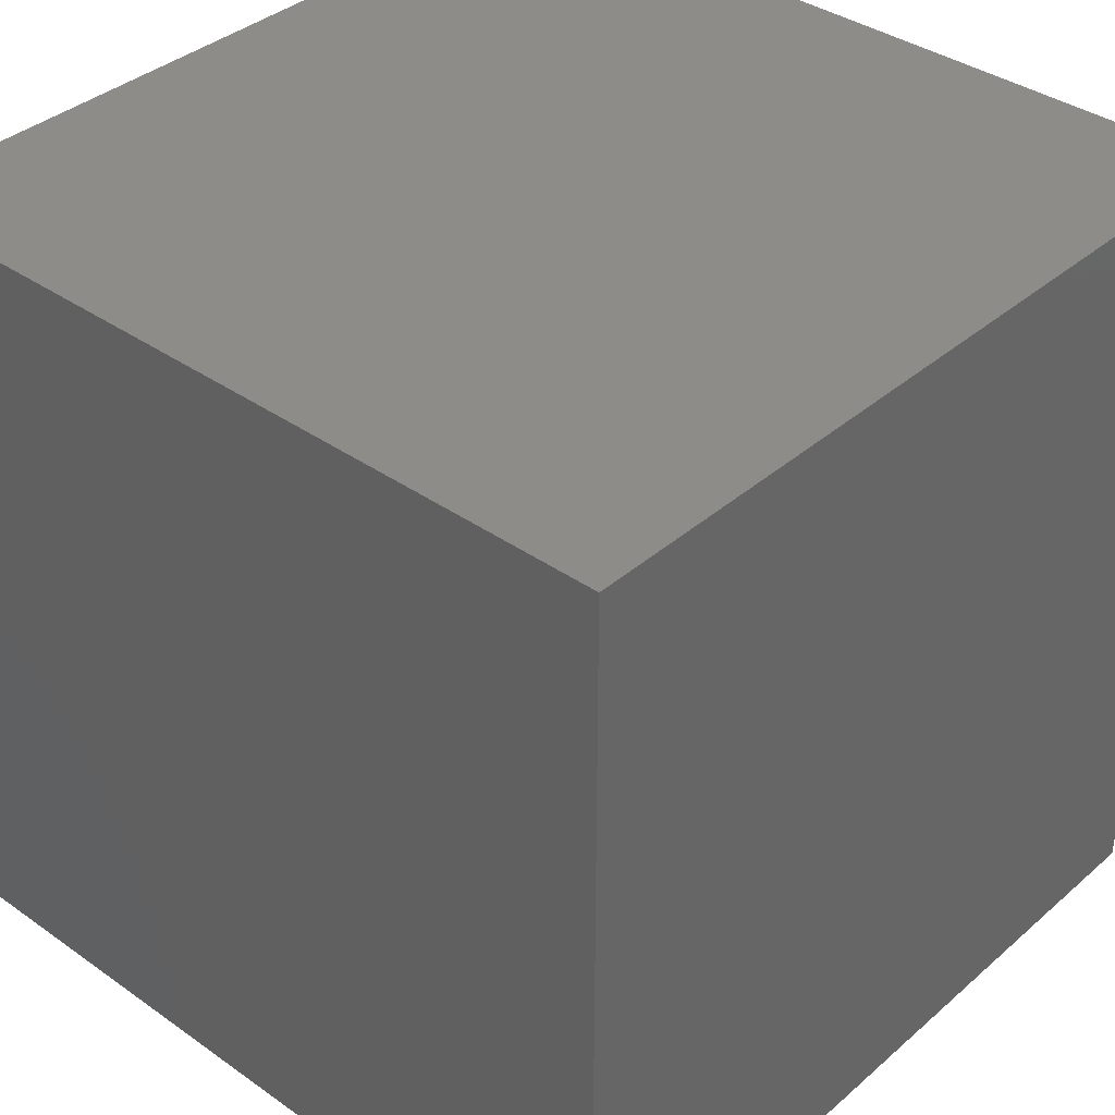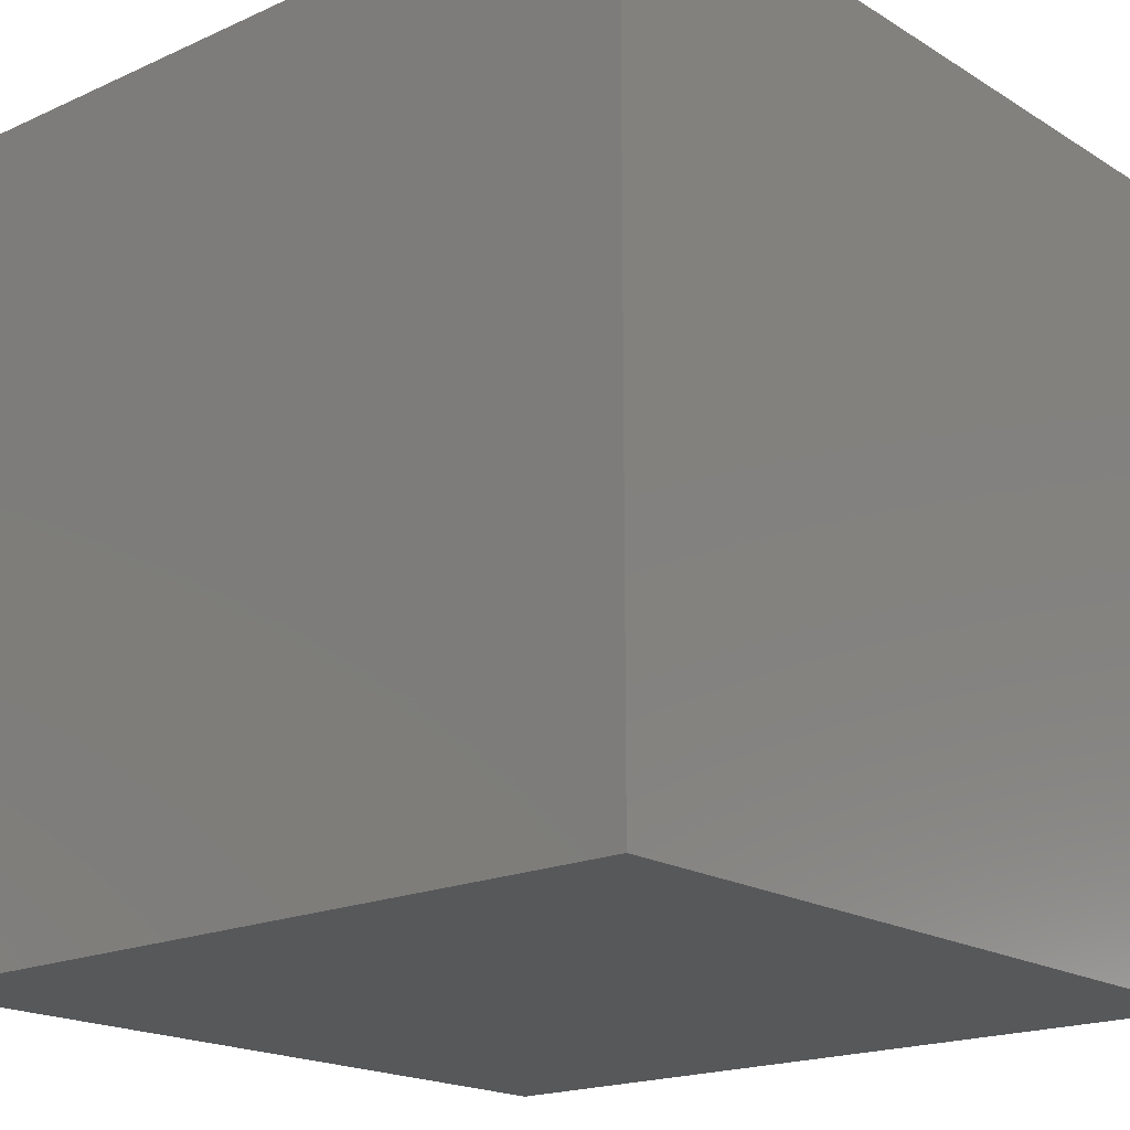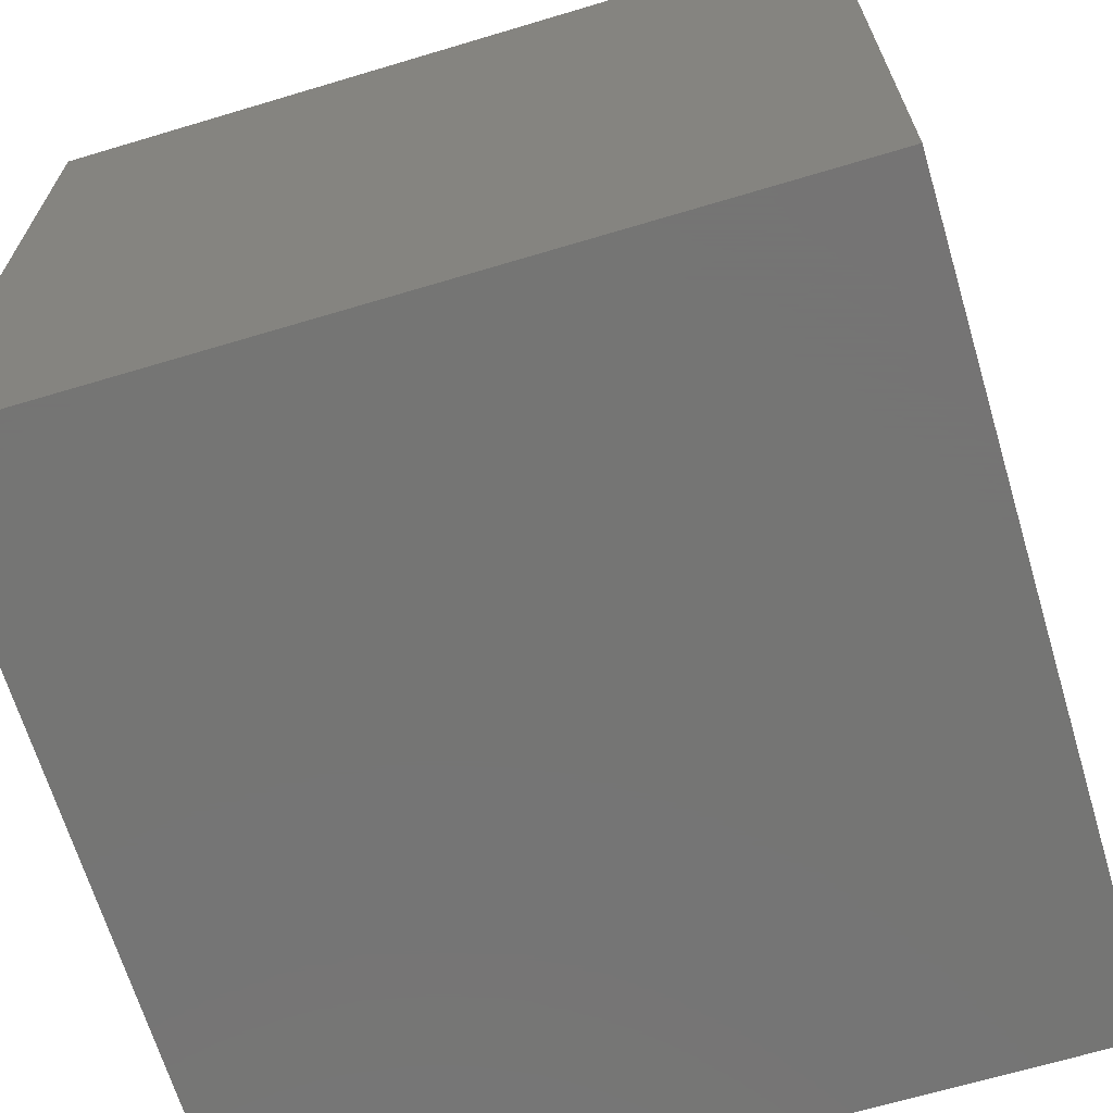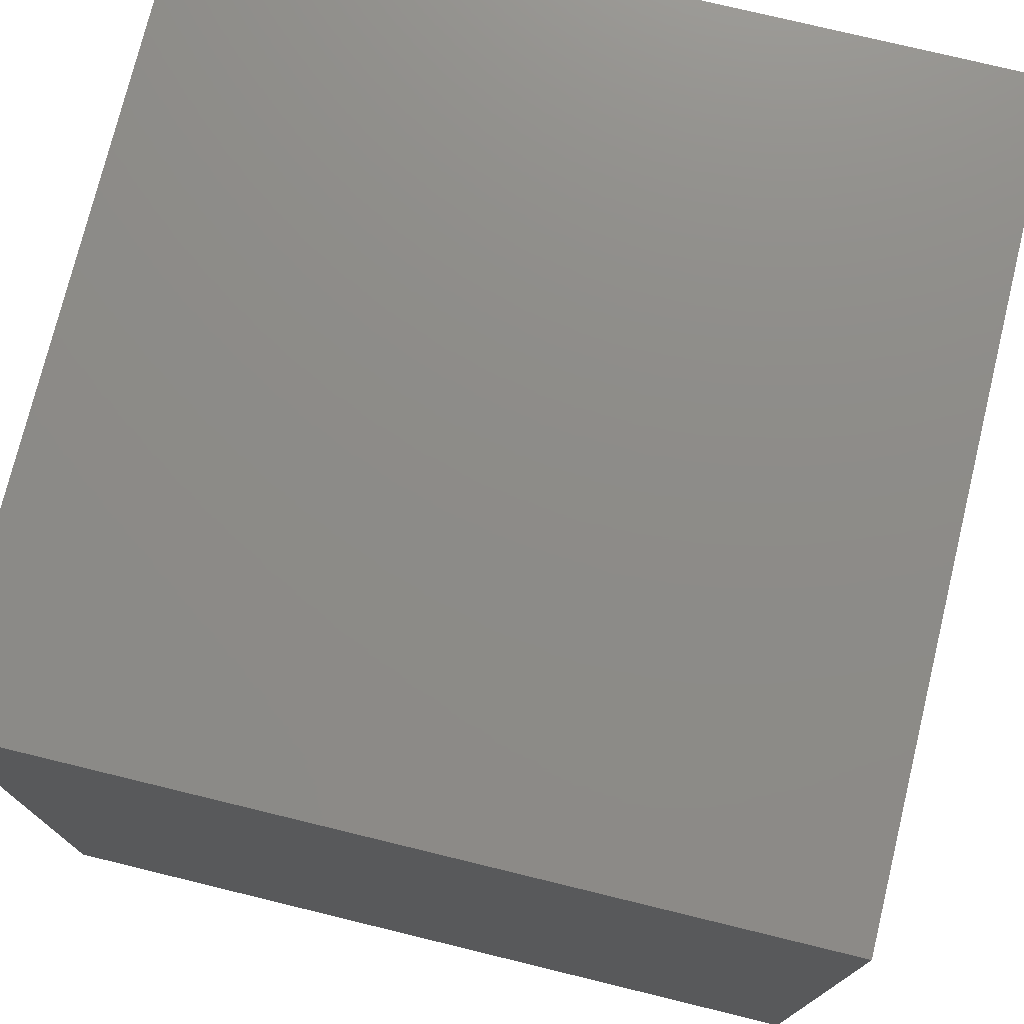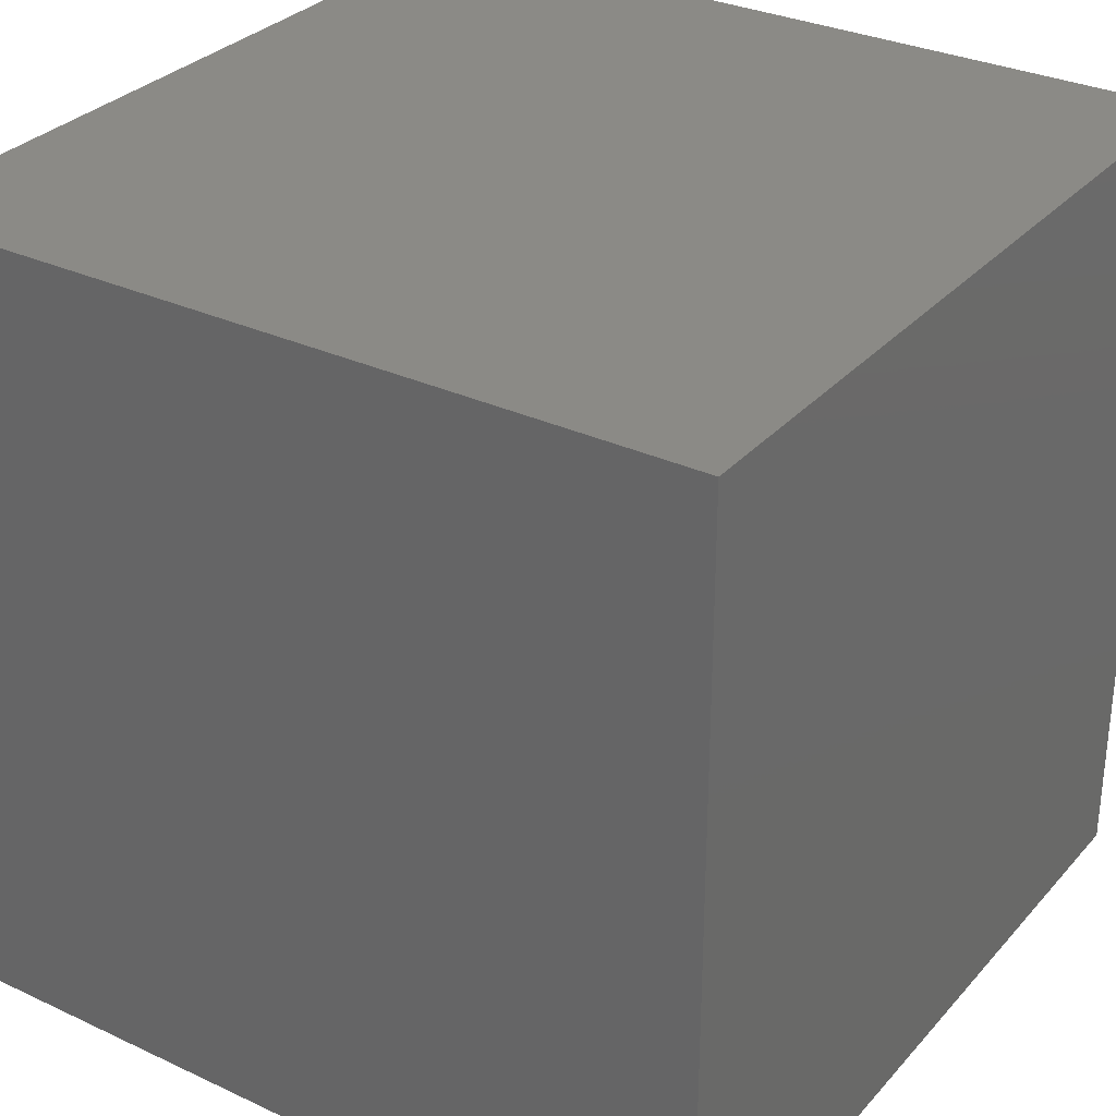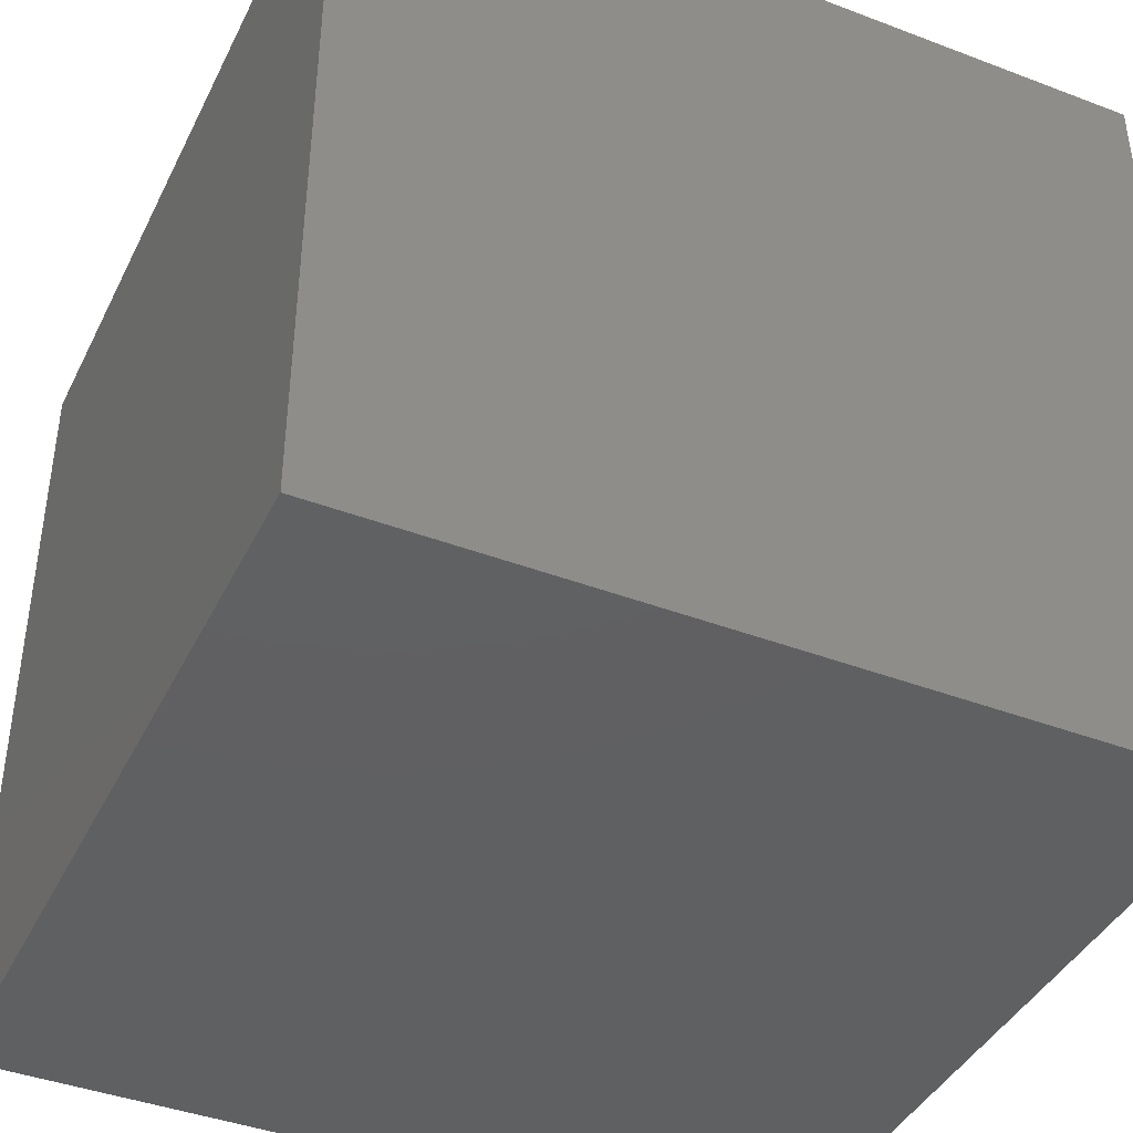
<metadata>
{"format":"stl","ext":"stl","renderer":"f3d","projection":"perspective","resolution":1024,"background":"white","views":[{"elev":37.3,"azim":-47.9,"up":"+Z"},{"elev":-18.7,"azim":-49.3,"up":"+Z"},{"elev":-67.1,"azim":106.7,"up":"+Z"},{"elev":75.3,"azim":103.7,"up":"+Z"},{"elev":31.1,"azim":-146.3,"up":"+Z"},{"elev":-41.4,"azim":-114.7,"up":"+Z"}]}
</metadata>
<code>
# stl→obj: 8 verts, 12 faces
v 0.98 0 0
v 0 0 0
v 0 -0.98 0
v 0.98 -0.98 0
v 0.98 0 -0.98
v 0.98 -0.98 -0.98
v 0 -0.98 -0.98
v 0 0 -0.98
f 1 2 3
f 1 3 4
f 5 1 4
f 5 4 6
f 5 7 8
f 5 6 7
f 8 3 2
f 8 7 3
f 1 8 2
f 1 5 8
f 4 3 7
f 4 7 6

</code>
